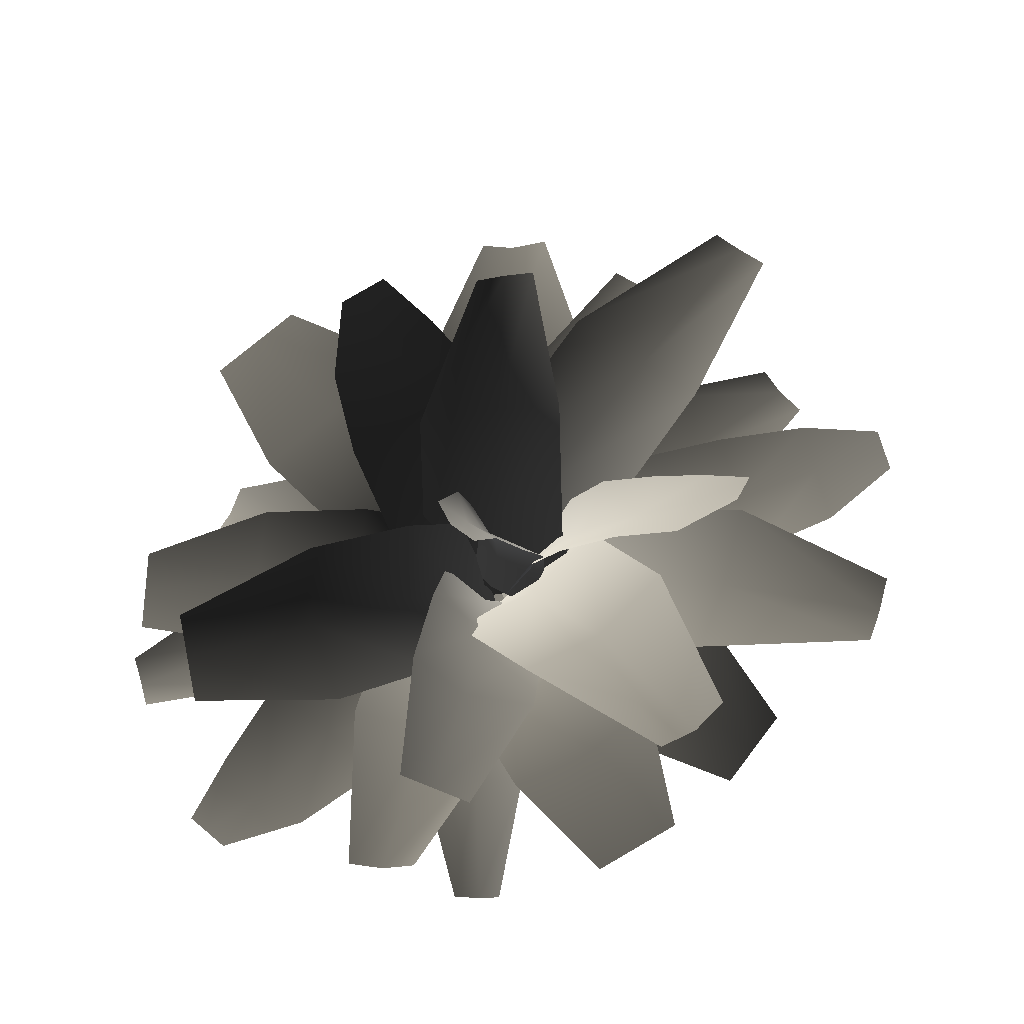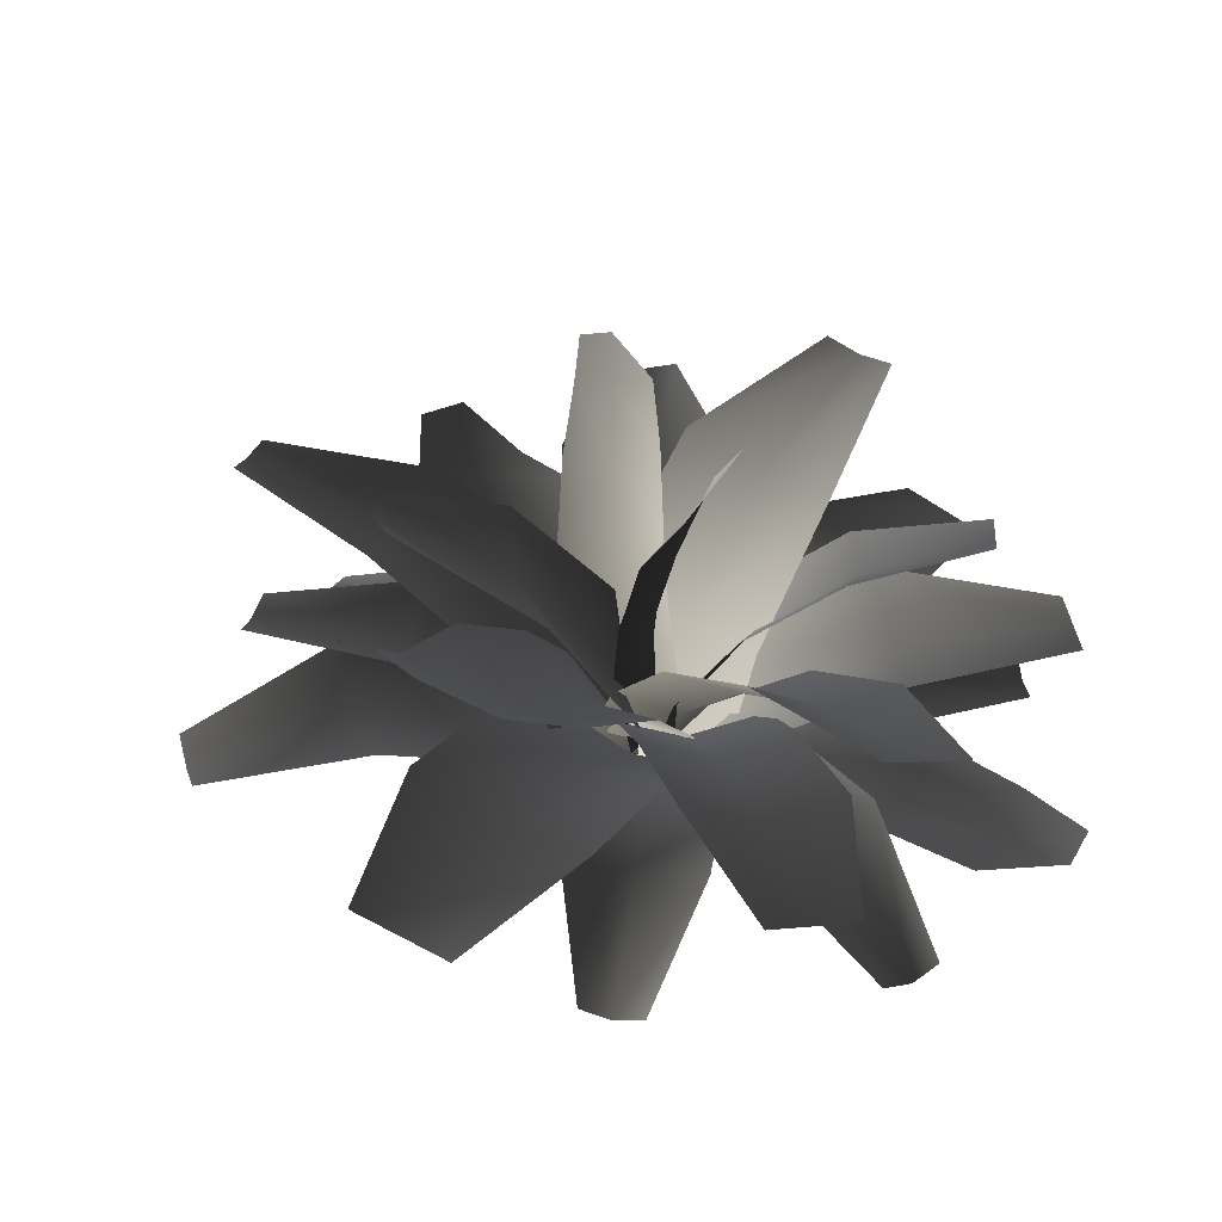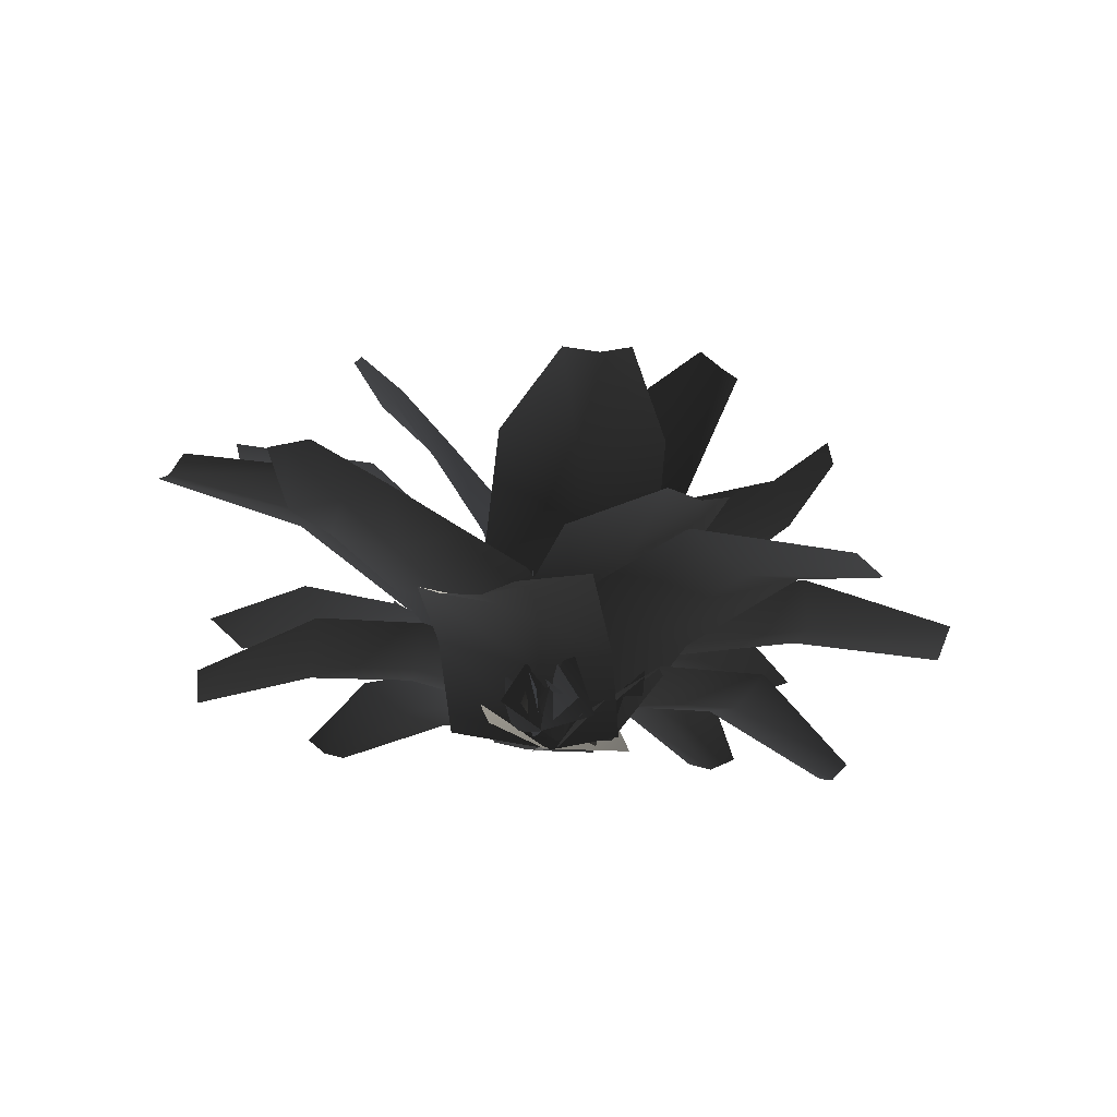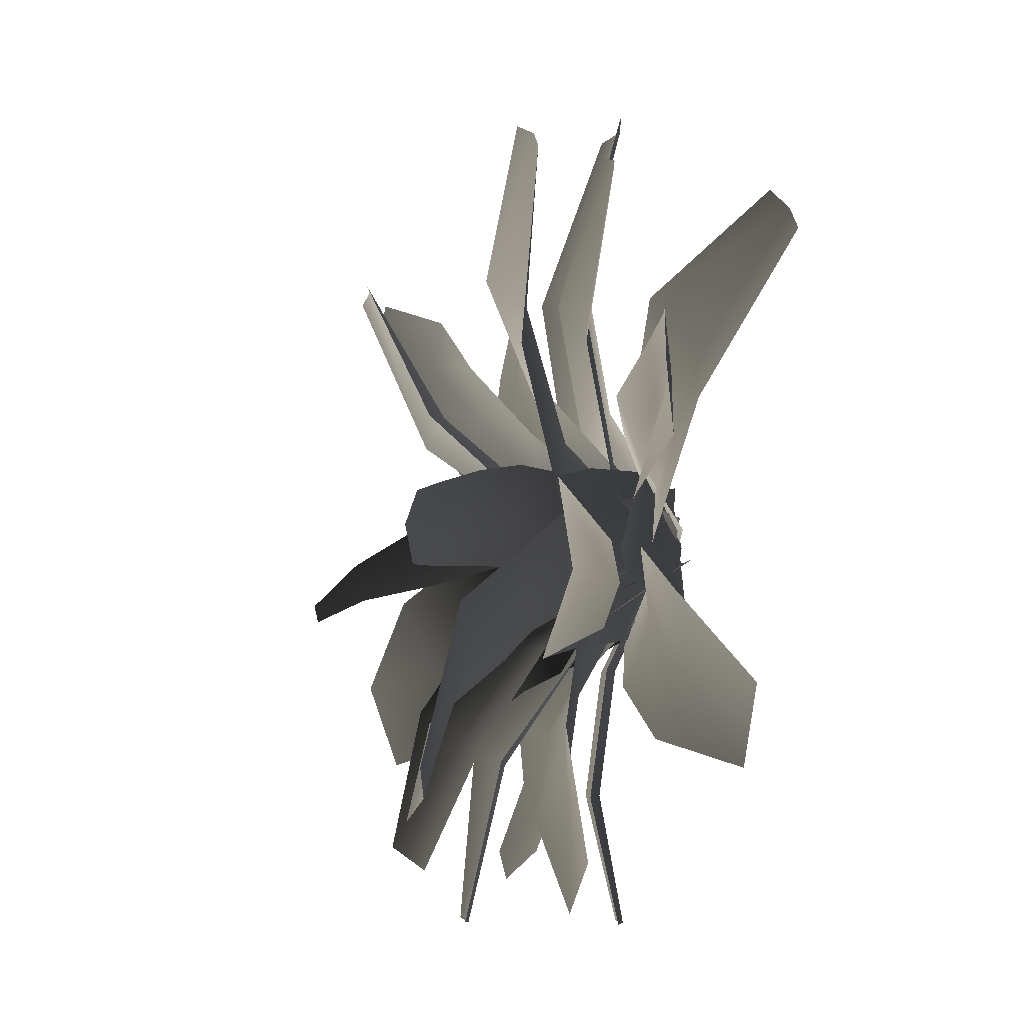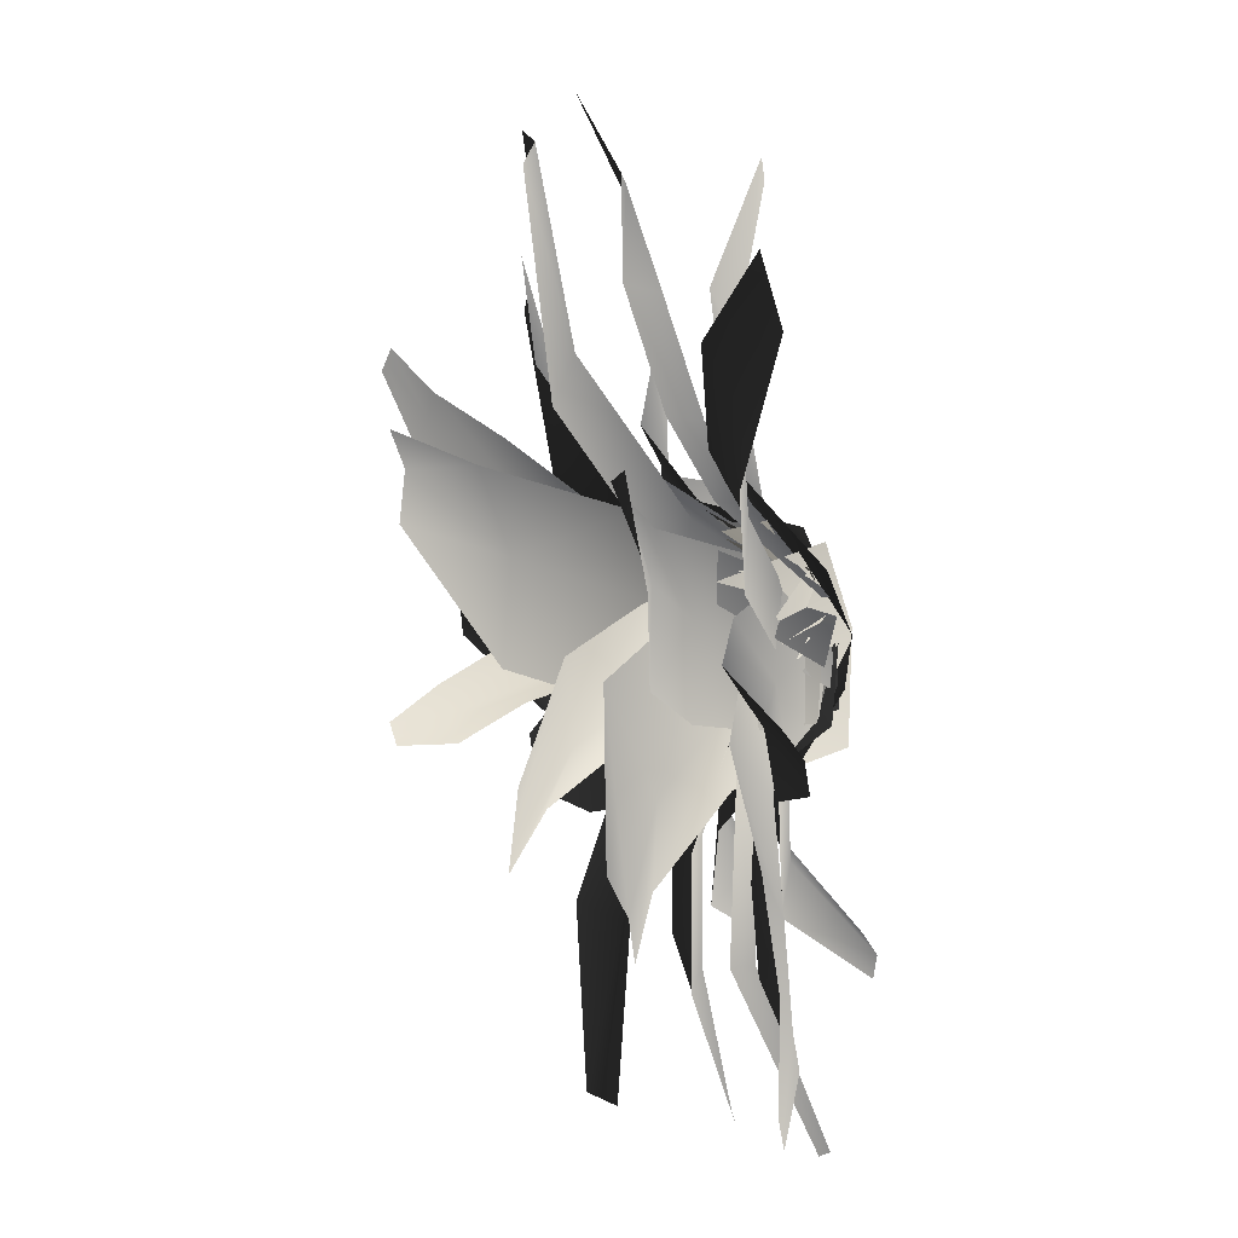
<metadata>
{"format":"obj","ext":"obj","renderer":"f3d","projection":"perspective","resolution":1024,"background":"white","views":[{"elev":66.8,"azim":-0.1,"up":"+Z"},{"elev":36.0,"azim":-103.2,"up":"+Z"},{"elev":-19.2,"azim":134.4,"up":"+Z"},{"elev":-9.4,"azim":74.9,"up":"+Y"},{"elev":-79.0,"azim":97.1,"up":"+Y"}]}
</metadata>
<code>
v 0.1685 -0.05029 0.05635
v 0.2026 -0.1287 0.2274
v 0.009177 -0.0985 0.236
v -0.008413 -0.02583 0.06088
v -0.113 -0.01897 0.3046
v -0.1088 0.04611 0.1242
v -0.001026 -0.2589 0.4221
v 0.183 -0.2858 0.4159
v -0.04842 -0.51 0.585
v 0.145 -0.5402 0.5765
v -0.1897 -0.4238 0.6584
v -0.1423 -0.1728 0.4955
v -0.1255 -0.8164 0.7052
v -0.0308 -0.8493 0.682
v -0.217 -0.7846 0.7275
v -0.2044 0.01198 0.03601
v -0.1942 0.3022 0.2453
v 0.04733 0.3163 0.1994
v 0.02598 0.0254 -0.01031
v 0.2839 0.3285 0.2638
v 0.2472 0.03681 0.0535
v 0.07039 0.7349 0.2777
v -0.1538 0.7218 0.3242
v 0.2976 0.7466 0.3417
v 0.08767 1.168 0.1674
v -0.006783 1.162 0.1912
v 0.1937 1.173 0.199
v -0.1454 -0.1866 0.05101
v -0.2612 -0.1016 0.2006
v -0.0714 0.09708 0.1523
v 0.0251 -0.005372 0.002242
v 0.1088 0.2327 0.2106
v 0.1797 0.1071 0.05982
v -0.2366 0.2692 0.2662
v -0.4153 0.08048 0.3147
v -0.4643 0.5037 0.305
v -0.6541 0.305 0.3532
v -0.2617 0.6595 0.3639
v -0.03397 0.425 0.3251
v -0.7234 0.7687 0.267
v -0.8344 0.6684 0.2639
v -0.6162 0.8655 0.2699
v -0.1148 0.1225 0.00862
v 0.1043 0.3054 0.158
v 0.2466 0.1464 0.1275
v 0.004163 -0.01124 -0.02314
v 0.412 -0.0265 0.1938
v 0.1914 -0.21 0.02527
v 0.6271 0.4247 0.1434
v 0.4797 0.5943 0.2166
v 0.7656 0.2788 0.1892
v 0.9617 0.7095 0.02265
v 0.9115 0.7679 0.05235
v 1.022 0.6439 0.02594
v 0.04108 0.0246 0.02294
v 0.1781 -0.09815 0.05835
v 0.03485 -0.2906 0.2231
v -0.1193 -0.147 0.1435
v -0.09834 -0.4383 0.2737
v -0.2563 -0.2913 0.1938
v -0.4604 -0.5039 0.2061
v -0.3139 -0.635 0.2422
v -0.5254 -0.7836 0.2378
v -0.636 -0.6861 0.2188
v -0.7452 -0.8617 0.2698
v -0.7985 -0.8161 0.2671
v -0.08706 0.1317 0.04521
v -0.2668 -0.02889 0.2079
v -0.4115 -0.1665 0.2577
v -0.6175 -0.3774 0.2699
v -0.7568 -0.5814 0.2127
v -0.8421 -0.779 0.2649
v 0.1266 0.2057 0.05389
v 0.3713 0.1651 0.3431
v 0.3085 -0.065 0.2902
v 0.06723 -0.0139 0.001022
v 0.2251 -0.2827 0.3434
v -0.01149 -0.2171 0.05424
v 0.7003 -0.1467 0.4911
v 0.7578 0.06716 0.544
v 0.6197 -0.3556 0.5444
v 1.143 -0.2381 0.5149
v 1.167 -0.1477 0.5411
v 1.105 -0.3355 0.5413
v 0.1408 0.1626 0.07253
v 0.2759 0.09152 0.178
v 0.1423 -0.08711 0.1137
v 0.02038 0.0008628 0.009895
v 0.02469 -0.2319 0.1452
v -0.07992 -0.1216 0.04366
v 0.3263 -0.2123 0.1757
v 0.4523 -0.0434 0.2391
v 0.5595 -0.364 0.1656
v 0.693 -0.1854 0.2299
v 0.4266 -0.5283 0.1951
v 0.1935 -0.3767 0.2052
v 0.8105 -0.522 0.08762
v 0.8859 -0.425 0.09748
v 0.7378 -0.6157 0.0781
v 0.2217 -0.03212 0.01313
v 0.1952 -0.2037 0.2618
v -0.03603 -0.186 0.2252
v 0.02667 -0.01967 -0.02326
v -0.2749 -0.1286 0.2763
v -0.2515 0.03564 0.01005
v -0.1607 -0.5652 0.4297
v 0.09076 -0.5683 0.5059
v -0.3636 -0.5207 0.4635
v -0.2724 -0.9848 0.5026
v -0.1853 -0.9842 0.533
v -0.3658 -0.9714 0.502
v -0.07472 -0.167 0.0147
v -0.3106 -0.1027 0.1784
v -0.2264 0.07502 0.1406
v 0.005822 0.002538 -0.0234
v -0.1522 0.246 0.1905
v 0.07486 0.1622 0.02607
v -0.537 0.1823 0.1616
v -0.6155 0.01727 0.1999
v -0.466 0.3464 0.2112
v -0.8174 0.2979 -0.01581
v -0.8508 0.2283 0.003608
v -0.7843 0.3745 0.008661
v 0.08918 -0.169 0.03735
v 0.02728 -0.2672 0.2033
v -0.0531 -0.05105 0.231
v 0.01282 0.02691 0.05876
v -0.04952 0.12 0.3245
v 0.02171 0.1712 0.1438
v -0.2178 -0.1584 0.4036
v -0.1397 -0.3629 0.3795
v -0.4878 -0.2847 0.5405
v -0.4075 -0.5009 0.5128
v -0.4889 -0.0903 0.6413
v -0.2189 0.03607 0.5044
v -0.8249 -0.4135 0.6261
v -0.8019 -0.5297 0.5897
v -0.8472 -0.3014 0.6612
v 0.227 0.15 0.06729
v 0.3254 0.04907 0.4107
v 0.1376 -0.1211 0.359
v 0.04861 -0.01336 0.01588
v -0.07383 -0.2416 0.3989
v -0.1499 -0.1244 0.05618
v 0.3268 -0.3643 0.6666
v 0.5 -0.2047 0.7179
v 0.1232 -0.4791 0.7067
v 0.5745 -0.6909 0.8253
v 0.6465 -0.6219 0.8504
v 0.4791 -0.7438 0.8454
v -0.1404 0.01303 0.008157
v -0.1802 0.07546 0.2933
v 0.02714 0.09062 0.3247
v 0.03492 0.02953 0.0301
v 0.2349 0.04617 0.43
v 0.2788 -0.004528 0.1313
v 0.0451 0.3434 0.6523
v -0.183 0.3023 0.648
v 0.2223 0.3121 0.7339
v 0.06406 0.6699 0.8635
v -0.01522 0.653 0.8653
v 0.1468 0.6664 0.8878
v -0.1296 0.08581 0.04157
v -0.02774 0.3054 0.2436
v 0.1396 0.225 0.2094
v 0.03011 0.009526 0.006967
v 0.2961 0.1305 0.2588
v 0.1762 -0.07938 0.0559
v 0.3059 0.568 0.3306
v 0.1504 0.6421 0.3654
v 0.4562 0.4769 0.3797
v 0.4854 0.9506 0.3105
v 0.4195 0.9812 0.3283
v 0.5554 0.9078 0.3347
v 0.04396 -0.01375 0.01192
v -0.1245 -0.129 0.02868
v -0.2064 -0.04899 0.2773
v -0.02204 0.09494 0.2209
v -0.2793 0.06052 0.4073
v -0.09014 0.2074 0.3511
v -0.2058 0.3983 0.4875
v -0.3862 0.2757 0.5038
v -0.4411 0.472 0.6109
v -0.3041 0.5615 0.6066
v -0.4142 0.6538 0.7358
v -0.3479 0.6947 0.7399
v 0.2086 0.07403 0.0485
v 0.1726 0.182 0.2995
v 0.1142 0.3004 0.4302
v 0.0009403 0.4927 0.5667
v -0.1524 0.6542 0.6154
v -0.2938 0.7282 0.7434
v 0.05047 -0.1854 0.07997
v -0.2057 -0.2788 0.2652
v -0.2604 -0.09924 0.2102
v -0.00179 -0.01407 0.02521
v -0.3099 0.07278 0.2562
v -0.04784 0.1466 0.07153
v -0.6372 -0.2187 0.2727
v -0.5863 -0.3855 0.3273
v -0.6846 -0.05356 0.3189
v -1.03 -0.3395 0.1631
v -1.009 -0.4099 0.1899
v -1.052 -0.2625 0.1862
v 0.02025 -0.006044 0.1178
v 0.1252 -0.06675 0.1331
v 0.1794 -0.04782 0.3516
v 0.04234 0.005432 0.3186
v 0.1768 -0.06204 0.5052
v 0.0371 -0.006789 0.472
v 0.0007031 -0.05132 0.6789
v 0.1121 -0.1169 0.6946
v 0.0404 -0.1533 0.8654
v -0.03958 -0.1007 0.8569
v -0.01722 -0.207 0.9755
v -0.05254 -0.1794 0.9743
v -0.05129 0.07166 0.1254
v -0.0215 0.1096 0.3427
v -0.03187 0.1014 0.4958
v -0.06958 0.05783 0.7026
v -0.1201 -0.03776 0.8534
v -0.08141 -0.157 0.9734
v 0.1639 -0.08546 0.1175
v 0.1398 -0.3274 0.2324
v -0.008846 -0.3136 0.1622
v 0.02251 -0.07222 0.04914
v -0.1671 -0.3053 0.153
v -0.1259 -0.06465 0.04251
v -0.02313 -0.6487 0.2043
v 0.1143 -0.6617 0.2717
v -0.1754 -0.6409 0.1967
v -0.01154 -0.9845 0.1449
v 0.04589 -0.9902 0.1755
v -0.08281 -0.9809 0.1422
v 0.1806 -0.004117 0.1045
v 0.2527 -0.09487 0.2476
v 0.06246 -0.2238 0.1907
v 0.009192 -0.1223 0.04895
v -0.1079 -0.3013 0.2208
v -0.1363 -0.1855 0.08092
v 0.1555 -0.3963 0.3143
v 0.3349 -0.2736 0.3705
v 0.2853 -0.6331 0.3866
v 0.4755 -0.5041 0.4436
v 0.09306 -0.7231 0.4151
v -0.03674 -0.4863 0.3428
v 0.434 -0.9018 0.4006
v 0.5423 -0.8398 0.4087
v 0.3295 -0.9616 0.3928
v 0.09007 0.01089 0.003406
v 0.0518 0.1913 0.0229
v 0.2638 0.2804 0.2198
v 0.3059 0.07432 0.158
v 0.449 0.34 0.2992
v 0.4922 0.1289 0.2377
v 0.772 0.2109 0.2938
v 0.7311 0.4038 0.3129
v 0.9809 0.4255 0.3502
v 1.012 0.2808 0.3441
v 1.195 0.378 0.4215
v 1.21 0.3093 0.425
v 0.127 -0.1535 0.04065
v 0.3492 -0.1121 0.2397
v 0.5376 -0.06745 0.3197
v 0.8179 0.01206 0.3759
v 1.046 0.1237 0.352
v 1.223 0.2531 0.428
v -0.1348 0.1939 0.1142
v -0.002771 0.3524 0.3601
v 0.1751 0.2346 0.3447
v 0.01576 0.09663 0.09559
v 0.3508 0.0772 0.4207
v 0.2228 -0.07616 0.157
v 0.4805 0.5488 0.5448
v 0.2838 0.6624 0.599
v 0.6306 0.419 0.5994
v 0.7787 0.9045 0.6086
v 0.7102 0.9423 0.6315
v 0.8493 0.8512 0.617
v 0.1222 0.01115 0.1967
v 0.1736 0.128 0.1851
v 0.2632 0.1693 0.3922
v 0.2126 0.02476 0.384
v 0.3546 0.1682 0.5249
v 0.3024 0.02061 0.5175
v 0.4514 -0.004193 0.6847
v 0.5066 0.1202 0.6713
v 0.6334 0.06039 0.809
v 0.5903 -0.03065 0.8236
v 0.7431 0.02014 0.8842
v 0.7215 -0.02141 0.8949
v 0.06425 -0.07979 0.2371
v 0.1387 -0.06719 0.4511
v 0.2254 -0.07736 0.586
v 0.3735 -0.1037 0.7536
v 0.5406 -0.1254 0.8472
v 0.7039 -0.05536 0.9036
v -0.02986 -0.2071 0.154
v -0.1543 -0.2493 0.2792
v -0.166 -0.03489 0.2514
v -0.04227 -0.01266 0.1246
v -0.1411 0.1328 0.3091
v -0.01824 0.1287 0.1803
v -0.378 -0.06073 0.3496
v -0.3659 -0.2637 0.3783
v -0.6705 -0.08629 0.387
v -0.6588 -0.3007 0.4148
v -0.6448 0.1046 0.4465
v -0.3523 0.1301 0.4091
v -1.004 -0.1084 0.3613
v -1.007 -0.223 0.3523
v -0.9997 0.002355 0.37
g Fern_10_(5)_5281_7
f 1 3 2
f 1 4 3
f 4 5 3
f 4 6 5
f 2 3 7
f 2 7 8
f 8 7 9
f 8 9 10
f 7 11 9
f 7 12 11
f 3 12 7
f 3 5 12
f 10 9 13
f 10 13 14
f 9 15 13
f 9 11 15
f 16 18 17
f 16 19 18
f 19 20 18
f 19 21 20
f 17 18 22
f 17 22 23
f 18 24 22
f 18 20 24
f 23 22 25
f 23 25 26
f 22 27 25
f 22 24 27
f 28 30 29
f 28 31 30
f 31 32 30
f 31 33 32
f 29 30 34
f 29 34 35
f 35 34 36
f 35 36 37
f 34 38 36
f 34 39 38
f 30 39 34
f 30 32 39
f 37 36 40
f 37 40 41
f 36 42 40
f 36 38 42
f 43 45 44
f 43 46 45
f 46 47 45
f 46 48 47
f 44 45 49
f 44 49 50
f 45 51 49
f 45 47 51
f 50 49 52
f 50 52 53
f 49 54 52
f 49 51 54
f 55 57 56
f 55 58 57
f 58 59 57
f 58 60 59
f 59 60 61
f 59 61 62
f 61 63 62
f 61 64 63
f 64 65 63
f 64 66 65
f 67 58 55
f 67 68 58
f 68 60 58
f 68 69 60
f 69 61 60
f 69 70 61
f 70 64 61
f 70 71 64
f 71 66 64
f 71 72 66
f 73 75 74
f 73 76 75
f 76 77 75
f 76 78 77
f 74 75 79
f 74 79 80
f 75 81 79
f 75 77 81
f 80 79 82
f 80 82 83
f 79 84 82
f 79 81 84
f 85 87 86
f 85 88 87
f 88 89 87
f 88 90 89
f 86 87 91
f 86 91 92
f 92 91 93
f 92 93 94
f 91 95 93
f 91 96 95
f 87 96 91
f 87 89 96
f 94 93 97
f 94 97 98
f 93 99 97
f 93 95 99
f 100 102 101
f 100 103 102
f 103 104 102
f 103 105 104
f 101 102 106
f 101 106 107
f 102 108 106
f 102 104 108
f 107 106 109
f 107 109 110
f 106 111 109
f 106 108 111
f 112 114 113
f 112 115 114
f 115 116 114
f 115 117 116
f 113 114 118
f 113 118 119
f 114 120 118
f 114 116 120
f 119 118 121
f 119 121 122
f 118 123 121
f 118 120 123
f 124 126 125
f 124 127 126
f 127 128 126
f 127 129 128
f 125 126 130
f 125 130 131
f 131 130 132
f 131 132 133
f 130 134 132
f 130 135 134
f 126 135 130
f 126 128 135
f 133 132 136
f 133 136 137
f 132 138 136
f 132 134 138
f 139 141 140
f 139 142 141
f 142 143 141
f 142 144 143
f 140 141 145
f 140 145 146
f 141 147 145
f 141 143 147
f 146 145 148
f 146 148 149
f 145 150 148
f 145 147 150
f 151 153 152
f 151 154 153
f 154 155 153
f 154 156 155
f 152 153 157
f 152 157 158
f 153 159 157
f 153 155 159
f 158 157 160
f 158 160 161
f 157 162 160
f 157 159 162
f 163 165 164
f 163 166 165
f 166 167 165
f 166 168 167
f 164 165 169
f 164 169 170
f 165 171 169
f 165 167 171
f 170 169 172
f 170 172 173
f 169 174 172
f 169 171 174
f 175 177 176
f 175 178 177
f 178 179 177
f 178 180 179
f 179 180 181
f 179 181 182
f 181 183 182
f 181 184 183
f 184 185 183
f 184 186 185
f 187 178 175
f 187 188 178
f 188 180 178
f 188 189 180
f 189 181 180
f 189 190 181
f 190 184 181
f 190 191 184
f 191 186 184
f 191 192 186
f 193 195 194
f 193 196 195
f 196 197 195
f 196 198 197
f 194 195 199
f 194 199 200
f 195 201 199
f 195 197 201
f 200 199 202
f 200 202 203
f 199 204 202
f 199 201 204
f 205 207 206
f 205 208 207
f 208 209 207
f 208 210 209
f 209 210 211
f 209 211 212
f 211 213 212
f 211 214 213
f 214 215 213
f 214 216 215
f 217 208 205
f 217 218 208
f 218 210 208
f 218 219 210
f 219 211 210
f 219 220 211
f 220 214 211
f 220 221 214
f 221 216 214
f 221 222 216
f 223 225 224
f 223 226 225
f 226 227 225
f 226 228 227
f 224 225 229
f 224 229 230
f 225 231 229
f 225 227 231
f 230 229 232
f 230 232 233
f 229 234 232
f 229 231 234
f 235 237 236
f 235 238 237
f 238 239 237
f 238 240 239
f 236 237 241
f 236 241 242
f 242 241 243
f 242 243 244
f 241 245 243
f 241 246 245
f 237 246 241
f 237 239 246
f 244 243 247
f 244 247 248
f 243 249 247
f 243 245 249
f 250 252 251
f 250 253 252
f 253 254 252
f 253 255 254
f 254 255 256
f 254 256 257
f 256 258 257
f 256 259 258
f 259 260 258
f 259 261 260
f 262 253 250
f 262 263 253
f 263 255 253
f 263 264 255
f 264 256 255
f 264 265 256
f 265 259 256
f 265 266 259
f 266 261 259
f 266 267 261
f 268 270 269
f 268 271 270
f 271 272 270
f 271 273 272
f 269 270 274
f 269 274 275
f 270 276 274
f 270 272 276
f 275 274 277
f 275 277 278
f 274 279 277
f 274 276 279
f 280 282 281
f 280 283 282
f 283 284 282
f 283 285 284
f 284 285 286
f 284 286 287
f 286 288 287
f 286 289 288
f 289 290 288
f 289 291 290
f 292 283 280
f 292 293 283
f 293 285 283
f 293 294 285
f 294 286 285
f 294 295 286
f 295 289 286
f 295 296 289
f 296 291 289
f 296 297 291
f 298 300 299
f 298 301 300
f 301 302 300
f 301 303 302
f 299 300 304
f 299 304 305
f 305 304 306
f 305 306 307
f 304 308 306
f 304 309 308
f 300 309 304
f 300 302 309
f 307 306 310
f 307 310 311
f 306 312 310
f 306 308 312

</code>
